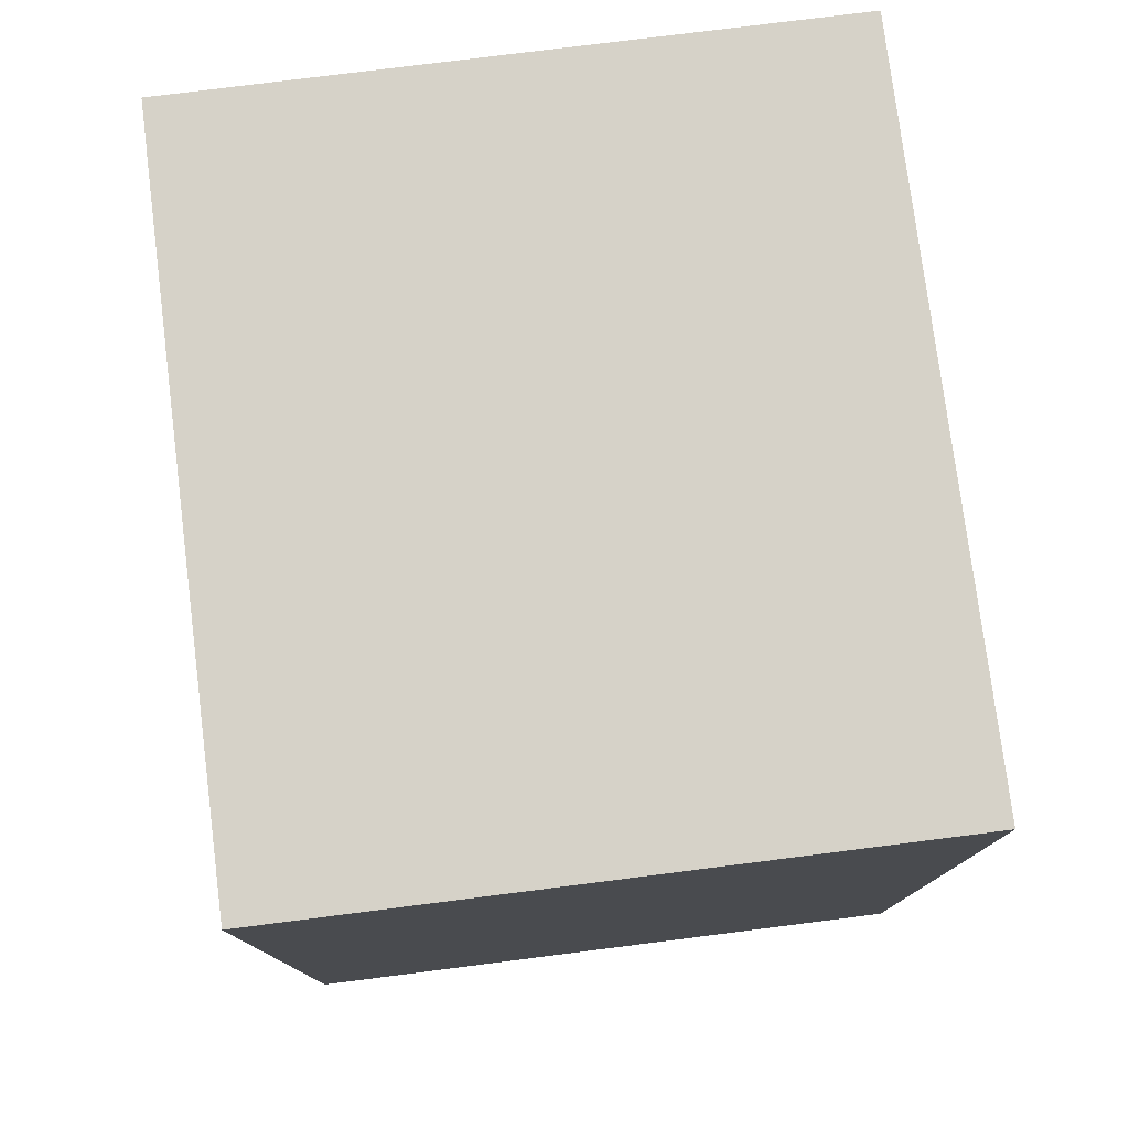
<metadata>
{"format":"obj","ext":"obj","renderer":"f3d","projection":"perspective","resolution":1024,"background":"white","views":[{"elev":77.7,"azim":172.8,"up":"+Z"}]}
</metadata>
<code>
v -0.4924 -0.5483 -0.676
v 0.4924 -0.5483 -0.676
v -0.4924 -0.5483 0.676
v 0.4924 -0.5483 0.676
v -0.4924 0.5483 -0.676
v 0.4924 0.5483 -0.676
v -0.4924 0.5483 0.676
v 0.4924 0.5483 0.676
v 0 0.5483 0
v 0.4924 0.5483 0
v 0 0.5483 -0.676
v -0.4924 0.5483 0
v 0 0.5483 0.676
v -0.4924 -0.5483 0
v -0.4924 0 0
v -0.4924 0 -0.676
v -0.4924 0 0.676
v 0 -0.5483 -0.676
v 0 -0.5483 0
v 0.4924 -0.5483 0
v 0 -0.5483 0.676
v 0.4924 0 -0.676
v 0.4924 0 0
v 0.4924 0 0.676
v 0 0 0.676
v 0 0 -0.676
v -0.2462 0.5483 -0.338
v 0 0.5483 -0.338
v -0.2462 0.5483 -0.676
v 0.2462 0.5483 0.338
v 0.4924 0.5483 0.338
v 0.2462 0.5483 0
v 0.4924 0.5483 -0.338
v 0.2462 0.5483 -0.676
v 0.2462 0.5483 -0.338
v -0.4924 0.5483 -0.338
v -0.2462 0.5483 0
v -0.4924 0.5483 0.338
v -0.2462 0.5483 0.676
v -0.2462 0.5483 0.338
v 0.2462 0.5483 0.676
v 0 0.5483 0.338
v -0.4924 -0.5483 -0.338
v -0.4924 -0.2741 -0.338
v -0.4924 -0.2741 -0.676
v -0.4924 -0.5483 0.338
v -0.4924 -0.2741 0.338
v -0.4924 -0.2741 0
v -0.4924 0.2741 -0.338
v -0.4924 0.2741 -0.676
v -0.4924 0 -0.338
v -0.4924 -0.2741 0.676
v -0.4924 0 0.338
v -0.4924 0.2741 0.676
v -0.4924 0.2741 0.338
v -0.4924 0.2741 0
v -0.2462 -0.5483 -0.676
v -0.2462 -0.5483 -0.338
v 0.2462 -0.5483 -0.676
v 0.2462 -0.5483 -0.338
v 0 -0.5483 -0.338
v -0.2462 -0.5483 0.338
v -0.2462 -0.5483 0
v 0.4924 -0.5483 -0.338
v 0.2462 -0.5483 0
v 0.4924 -0.5483 0.338
v 0.2462 -0.5483 0.676
v 0.2462 -0.5483 0.338
v -0.2462 -0.5483 0.676
v 0 -0.5483 0.338
v 0.4924 -0.2741 -0.676
v 0.4924 0 -0.338
v 0.4924 -0.2741 -0.338
v 0.4924 0.2741 -0.676
v 0.4924 0.2741 -0.338
v 0.4924 0.2741 0.338
v 0.4924 0.2741 0
v 0.4924 -0.2741 0
v 0.4924 0.2741 0.676
v 0.4924 0 0.338
v 0.4924 -0.2741 0.676
v 0.4924 -0.2741 0.338
v 0 -0.2741 0.676
v -0.2462 -0.2741 0.676
v 0.2462 -0.2741 0.676
v 0.2462 0.2741 0.676
v 0.2462 0 0.676
v -0.2462 0 0.676
v 0 0.2741 0.676
v -0.2462 0.2741 0.676
v -0.2462 -0.2741 -0.676
v -0.2462 0.2741 -0.676
v -0.2462 0 -0.676
v 0.2462 -0.2741 -0.676
v 0 -0.2741 -0.676
v 0.2462 0 -0.676
v 0 0.2741 -0.676
v 0.2462 0.2741 -0.676
v -0.3693 0.5483 -0.507
v -0.2462 0.5483 -0.507
v -0.3693 0.5483 -0.676
v -0.1231 0.5483 -0.169
v 0 0.5483 -0.169
v -0.1231 0.5483 -0.338
v 0 0.5483 -0.507
v -0.1231 0.5483 -0.676
v -0.1231 0.5483 -0.507
v 0.1231 0.5483 0.169
v 0.2462 0.5483 0.169
v 0.1231 0.5483 0
v 0.3693 0.5483 0.507
v 0.4924 0.5483 0.507
v 0.3693 0.5483 0.338
v 0.4924 0.5483 0.169
v 0.3693 0.5483 0
v 0.3693 0.5483 0.169
v 0.4924 0.5483 -0.169
v 0.3693 0.5483 -0.338
v 0.3693 0.5483 -0.169
v 0.4924 0.5483 -0.507
v 0.3693 0.5483 -0.676
v 0.3693 0.5483 -0.507
v 0.1231 0.5483 -0.676
v 0.1231 0.5483 -0.507
v 0.2462 0.5483 -0.507
v 0.1231 0.5483 -0.169
v 0.2462 0.5483 -0.169
v 0.1231 0.5483 -0.338
v -0.4924 0.5483 -0.507
v -0.3693 0.5483 -0.338
v -0.4924 0.5483 -0.169
v -0.3693 0.5483 0
v -0.3693 0.5483 -0.169
v -0.1231 0.5483 0
v -0.2462 0.5483 -0.169
v -0.4924 0.5483 0.169
v -0.3693 0.5483 0.338
v -0.3693 0.5483 0.169
v -0.4924 0.5483 0.507
v -0.3693 0.5483 0.676
v -0.3693 0.5483 0.507
v -0.1231 0.5483 0.676
v -0.1231 0.5483 0.507
v -0.2462 0.5483 0.507
v 0.1231 0.5483 0.676
v 0.1231 0.5483 0.507
v 0 0.5483 0.507
v 0.3693 0.5483 0.676
v 0.2462 0.5483 0.507
v 0 0.5483 0.169
v 0.1231 0.5483 0.338
v -0.2462 0.5483 0.169
v -0.1231 0.5483 0.338
v -0.1231 0.5483 0.169
v -0.4924 -0.5483 -0.507
v -0.4924 -0.4112 -0.507
v -0.4924 -0.4112 -0.676
v -0.4924 -0.5483 -0.169
v -0.4924 -0.4112 -0.169
v -0.4924 -0.4112 -0.338
v -0.4924 -0.1371 -0.507
v -0.4924 -0.1371 -0.676
v -0.4924 -0.2741 -0.507
v -0.4924 -0.5483 0.169
v -0.4924 -0.4112 0.169
v -0.4924 -0.4112 0
v -0.4924 -0.5483 0.507
v -0.4924 -0.4112 0.507
v -0.4924 -0.4112 0.338
v -0.4924 -0.1371 0.169
v -0.4924 -0.1371 0
v -0.4924 -0.2741 0.169
v -0.4924 0.1371 -0.169
v -0.4924 0.1371 -0.338
v -0.4924 0 -0.169
v -0.4924 0.4112 -0.507
v -0.4924 0.4112 -0.676
v -0.4924 0.2741 -0.507
v -0.4924 0.1371 -0.676
v -0.4924 0 -0.507
v -0.4924 0.1371 -0.507
v -0.4924 -0.2741 -0.169
v -0.4924 -0.1371 -0.169
v -0.4924 -0.1371 -0.338
v -0.4924 -0.4112 0.676
v -0.4924 -0.2741 0.507
v -0.4924 -0.1371 0.676
v -0.4924 0 0.507
v -0.4924 -0.1371 0.507
v -0.4924 0 0.169
v -0.4924 -0.1371 0.338
v -0.4924 0.1371 0.676
v -0.4924 0.2741 0.507
v -0.4924 0.1371 0.507
v -0.4924 0.4112 0.676
v -0.4924 0.4112 0.507
v -0.4924 0.4112 0.169
v -0.4924 0.4112 0.338
v -0.4924 0.4112 -0.169
v -0.4924 0.4112 0
v -0.4924 0.4112 -0.338
v -0.4924 0.1371 0
v -0.4924 0.2741 -0.169
v -0.4924 0.1371 0.338
v -0.4924 0.2741 0.169
v -0.4924 0.1371 0.169
v -0.3693 -0.5483 -0.676
v -0.3693 -0.5483 -0.507
v -0.1231 -0.5483 -0.676
v -0.1231 -0.5483 -0.507
v -0.2462 -0.5483 -0.507
v -0.3693 -0.5483 -0.169
v -0.3693 -0.5483 -0.338
v 0.1231 -0.5483 -0.676
v 0.1231 -0.5483 -0.507
v 0 -0.5483 -0.507
v 0.3693 -0.5483 -0.676
v 0.3693 -0.5483 -0.507
v 0.2462 -0.5483 -0.507
v 0.1231 -0.5483 -0.169
v 0 -0.5483 -0.169
v 0.1231 -0.5483 -0.338
v -0.1231 -0.5483 0.169
v -0.2462 -0.5483 0.169
v -0.1231 -0.5483 0
v -0.3693 -0.5483 0.507
v -0.3693 -0.5483 0.338
v -0.3693 -0.5483 0
v -0.3693 -0.5483 0.169
v -0.1231 -0.5483 -0.338
v -0.1231 -0.5483 -0.169
v -0.2462 -0.5483 -0.169
v 0.4924 -0.5483 -0.507
v 0.3693 -0.5483 -0.338
v 0.4924 -0.5483 -0.169
v 0.3693 -0.5483 0
v 0.3693 -0.5483 -0.169
v 0.1231 -0.5483 0
v 0.2462 -0.5483 -0.169
v 0.4924 -0.5483 0.169
v 0.3693 -0.5483 0.338
v 0.3693 -0.5483 0.169
v 0.4924 -0.5483 0.507
v 0.3693 -0.5483 0.676
v 0.3693 -0.5483 0.507
v 0.1231 -0.5483 0.676
v 0.1231 -0.5483 0.507
v 0.2462 -0.5483 0.507
v -0.1231 -0.5483 0.676
v -0.1231 -0.5483 0.507
v 0 -0.5483 0.507
v -0.3693 -0.5483 0.676
v -0.2462 -0.5483 0.507
v 0 -0.5483 0.169
v -0.1231 -0.5483 0.338
v 0.2462 -0.5483 0.169
v 0.1231 -0.5483 0.338
v 0.1231 -0.5483 0.169
v 0.4924 -0.4112 -0.676
v 0.4924 -0.2741 -0.507
v 0.4924 -0.4112 -0.507
v 0.4924 -0.1371 -0.676
v 0.4924 0 -0.507
v 0.4924 -0.1371 -0.507
v 0.4924 0 -0.169
v 0.4924 -0.1371 -0.169
v 0.4924 -0.1371 -0.338
v 0.4924 0.1371 -0.676
v 0.4924 0.2741 -0.507
v 0.4924 0.1371 -0.507
v 0.4924 0.4112 -0.676
v 0.4924 0.4112 -0.507
v 0.4924 0.4112 -0.169
v 0.4924 0.4112 -0.338
v 0.4924 0.4112 0.169
v 0.4924 0.4112 0
v 0.4924 0.4112 0.507
v 0.4924 0.4112 0.338
v 0.4924 0.1371 0.169
v 0.4924 0.1371 0
v 0.4924 0.2741 0.169
v 0.4924 0.1371 -0.338
v 0.4924 0.2741 -0.169
v 0.4924 0.1371 -0.169
v 0.4924 -0.4112 -0.338
v 0.4924 -0.1371 0
v 0.4924 -0.2741 -0.169
v 0.4924 -0.4112 0
v 0.4924 -0.4112 -0.169
v 0.4924 0.1371 0.338
v 0.4924 0 0.169
v 0.4924 0.4112 0.676
v 0.4924 0.2741 0.507
v 0.4924 0.1371 0.676
v 0.4924 0 0.507
v 0.4924 0.1371 0.507
v 0.4924 -0.1371 0.676
v 0.4924 -0.2741 0.507
v 0.4924 -0.1371 0.507
v 0.4924 -0.4112 0.676
v 0.4924 -0.4112 0.507
v 0.4924 -0.4112 0.169
v 0.4924 -0.4112 0.338
v 0.4924 -0.1371 0.169
v 0.4924 -0.1371 0.338
v 0.4924 -0.2741 0.169
v -0.2462 -0.4112 0.676
v -0.3693 -0.4112 0.676
v 0 -0.4112 0.676
v -0.1231 -0.4112 0.676
v 0 -0.1371 0.676
v -0.1231 -0.1371 0.676
v -0.1231 -0.2741 0.676
v 0.2462 -0.4112 0.676
v 0.1231 -0.4112 0.676
v 0.3693 -0.4112 0.676
v 0.3693 -0.1371 0.676
v 0.3693 -0.2741 0.676
v 0.3693 0.1371 0.676
v 0.3693 0 0.676
v 0.3693 0.4112 0.676
v 0.3693 0.2741 0.676
v 0.1231 0.1371 0.676
v 0.1231 0 0.676
v 0.2462 0.1371 0.676
v 0.1231 -0.2741 0.676
v 0.2462 -0.1371 0.676
v 0.1231 -0.1371 0.676
v -0.3693 -0.2741 0.676
v -0.1231 0 0.676
v -0.2462 -0.1371 0.676
v -0.3693 0 0.676
v -0.3693 -0.1371 0.676
v 0.1231 0.2741 0.676
v 0 0.1371 0.676
v 0.2462 0.4112 0.676
v 0 0.4112 0.676
v 0.1231 0.4112 0.676
v -0.2462 0.4112 0.676
v -0.1231 0.4112 0.676
v -0.3693 0.4112 0.676
v -0.3693 0.1371 0.676
v -0.3693 0.2741 0.676
v -0.1231 0.1371 0.676
v -0.1231 0.2741 0.676
v -0.2462 0.1371 0.676
v -0.3693 -0.4112 -0.676
v -0.3693 -0.1371 -0.676
v -0.3693 -0.2741 -0.676
v -0.1231 -0.4112 -0.676
v -0.2462 -0.4112 -0.676
v -0.3693 0.1371 -0.676
v -0.3693 0 -0.676
v -0.3693 0.4112 -0.676
v -0.3693 0.2741 -0.676
v -0.1231 0.1371 -0.676
v -0.1231 0 -0.676
v -0.2462 0.1371 -0.676
v 0.1231 -0.1371 -0.676
v 0.1231 -0.2741 -0.676
v 0 -0.1371 -0.676
v 0.3693 -0.4112 -0.676
v 0.2462 -0.4112 -0.676
v 0 -0.4112 -0.676
v 0.1231 -0.4112 -0.676
v -0.2462 -0.1371 -0.676
v -0.1231 -0.1371 -0.676
v -0.1231 -0.2741 -0.676
v 0.3693 -0.2741 -0.676
v 0.1231 0 -0.676
v 0.2462 -0.1371 -0.676
v 0.3693 0 -0.676
v 0.3693 -0.1371 -0.676
v -0.1231 0.2741 -0.676
v 0 0.1371 -0.676
v -0.2462 0.4112 -0.676
v 0 0.4112 -0.676
v -0.1231 0.4112 -0.676
v 0.2462 0.4112 -0.676
v 0.1231 0.4112 -0.676
v 0.3693 0.4112 -0.676
v 0.3693 0.1371 -0.676
v 0.3693 0.2741 -0.676
v 0.1231 0.1371 -0.676
v 0.1231 0.2741 -0.676
v 0.2462 0.1371 -0.676
f 5 99 101
f 99 27 100
f 100 29 101
f 99 100 101
f 27 102 104
f 102 9 103
f 103 28 104
f 102 103 104
f 28 105 107
f 105 11 106
f 106 29 107
f 105 106 107
f 27 104 100
f 104 28 107
f 107 29 100
f 104 107 100
f 9 108 110
f 108 30 109
f 109 32 110
f 108 109 110
f 30 111 113
f 111 8 112
f 112 31 113
f 111 112 113
f 31 114 116
f 114 10 115
f 115 32 116
f 114 115 116
f 30 113 109
f 113 31 116
f 116 32 109
f 113 116 109
f 10 117 119
f 117 33 118
f 118 35 119
f 117 118 119
f 33 120 122
f 120 6 121
f 121 34 122
f 120 121 122
f 34 123 125
f 123 11 124
f 124 35 125
f 123 124 125
f 33 122 118
f 122 34 125
f 125 35 118
f 122 125 118
f 9 110 103
f 110 32 126
f 126 28 103
f 110 126 103
f 32 115 127
f 115 10 119
f 119 35 127
f 115 119 127
f 35 124 128
f 124 11 105
f 105 28 128
f 124 105 128
f 32 127 126
f 127 35 128
f 128 28 126
f 127 128 126
f 5 129 99
f 129 36 130
f 130 27 99
f 129 130 99
f 36 131 133
f 131 12 132
f 132 37 133
f 131 132 133
f 37 134 135
f 134 9 102
f 102 27 135
f 134 102 135
f 36 133 130
f 133 37 135
f 135 27 130
f 133 135 130
f 12 136 138
f 136 38 137
f 137 40 138
f 136 137 138
f 38 139 141
f 139 7 140
f 140 39 141
f 139 140 141
f 39 142 144
f 142 13 143
f 143 40 144
f 142 143 144
f 38 141 137
f 141 39 144
f 144 40 137
f 141 144 137
f 13 145 147
f 145 41 146
f 146 42 147
f 145 146 147
f 41 148 149
f 148 8 111
f 111 30 149
f 148 111 149
f 30 108 151
f 108 9 150
f 150 42 151
f 108 150 151
f 41 149 146
f 149 30 151
f 151 42 146
f 149 151 146
f 12 138 132
f 138 40 152
f 152 37 132
f 138 152 132
f 40 143 153
f 143 13 147
f 147 42 153
f 143 147 153
f 42 150 154
f 150 9 134
f 134 37 154
f 150 134 154
f 40 153 152
f 153 42 154
f 154 37 152
f 153 154 152
f 1 155 157
f 155 43 156
f 156 45 157
f 155 156 157
f 43 158 160
f 158 14 159
f 159 44 160
f 158 159 160
f 44 161 163
f 161 16 162
f 162 45 163
f 161 162 163
f 43 160 156
f 160 44 163
f 163 45 156
f 160 163 156
f 14 164 166
f 164 46 165
f 165 48 166
f 164 165 166
f 46 167 169
f 167 3 168
f 168 47 169
f 167 168 169
f 47 170 172
f 170 15 171
f 171 48 172
f 170 171 172
f 46 169 165
f 169 47 172
f 172 48 165
f 169 172 165
f 15 173 175
f 173 49 174
f 174 51 175
f 173 174 175
f 49 176 178
f 176 5 177
f 177 50 178
f 176 177 178
f 50 179 181
f 179 16 180
f 180 51 181
f 179 180 181
f 49 178 174
f 178 50 181
f 181 51 174
f 178 181 174
f 14 166 159
f 166 48 182
f 182 44 159
f 166 182 159
f 48 171 183
f 171 15 175
f 175 51 183
f 171 175 183
f 51 180 184
f 180 16 161
f 161 44 184
f 180 161 184
f 48 183 182
f 183 51 184
f 184 44 182
f 183 184 182
f 3 185 168
f 185 52 186
f 186 47 168
f 185 186 168
f 52 187 189
f 187 17 188
f 188 53 189
f 187 188 189
f 53 190 191
f 190 15 170
f 170 47 191
f 190 170 191
f 52 189 186
f 189 53 191
f 191 47 186
f 189 191 186
f 17 192 194
f 192 54 193
f 193 55 194
f 192 193 194
f 54 195 196
f 195 7 139
f 139 38 196
f 195 139 196
f 38 136 198
f 136 12 197
f 197 55 198
f 136 197 198
f 54 196 193
f 196 38 198
f 198 55 193
f 196 198 193
f 12 131 200
f 131 36 199
f 199 56 200
f 131 199 200
f 36 129 201
f 129 5 176
f 176 49 201
f 129 176 201
f 49 173 203
f 173 15 202
f 202 56 203
f 173 202 203
f 36 201 199
f 201 49 203
f 203 56 199
f 201 203 199
f 17 194 188
f 194 55 204
f 204 53 188
f 194 204 188
f 55 197 205
f 197 12 200
f 200 56 205
f 197 200 205
f 56 202 206
f 202 15 190
f 190 53 206
f 202 190 206
f 55 205 204
f 205 56 206
f 206 53 204
f 205 206 204
f 1 207 155
f 207 57 208
f 208 43 155
f 207 208 155
f 57 209 211
f 209 18 210
f 210 58 211
f 209 210 211
f 58 212 213
f 212 14 158
f 158 43 213
f 212 158 213
f 57 211 208
f 211 58 213
f 213 43 208
f 211 213 208
f 18 214 216
f 214 59 215
f 215 61 216
f 214 215 216
f 59 217 219
f 217 2 218
f 218 60 219
f 217 218 219
f 60 220 222
f 220 19 221
f 221 61 222
f 220 221 222
f 59 219 215
f 219 60 222
f 222 61 215
f 219 222 215
f 19 223 225
f 223 62 224
f 224 63 225
f 223 224 225
f 62 226 227
f 226 3 167
f 167 46 227
f 226 167 227
f 46 164 229
f 164 14 228
f 228 63 229
f 164 228 229
f 62 227 224
f 227 46 229
f 229 63 224
f 227 229 224
f 18 216 210
f 216 61 230
f 230 58 210
f 216 230 210
f 61 221 231
f 221 19 225
f 225 63 231
f 221 225 231
f 63 228 232
f 228 14 212
f 212 58 232
f 228 212 232
f 61 231 230
f 231 63 232
f 232 58 230
f 231 232 230
f 2 233 218
f 233 64 234
f 234 60 218
f 233 234 218
f 64 235 237
f 235 20 236
f 236 65 237
f 235 236 237
f 65 238 239
f 238 19 220
f 220 60 239
f 238 220 239
f 64 237 234
f 237 65 239
f 239 60 234
f 237 239 234
f 20 240 242
f 240 66 241
f 241 68 242
f 240 241 242
f 66 243 245
f 243 4 244
f 244 67 245
f 243 244 245
f 67 246 248
f 246 21 247
f 247 68 248
f 246 247 248
f 66 245 241
f 245 67 248
f 248 68 241
f 245 248 241
f 21 249 251
f 249 69 250
f 250 70 251
f 249 250 251
f 69 252 253
f 252 3 226
f 226 62 253
f 252 226 253
f 62 223 255
f 223 19 254
f 254 70 255
f 223 254 255
f 69 253 250
f 253 62 255
f 255 70 250
f 253 255 250
f 20 242 236
f 242 68 256
f 256 65 236
f 242 256 236
f 68 247 257
f 247 21 251
f 251 70 257
f 247 251 257
f 70 254 258
f 254 19 238
f 238 65 258
f 254 238 258
f 68 257 256
f 257 70 258
f 258 65 256
f 257 258 256
f 2 259 261
f 259 71 260
f 260 73 261
f 259 260 261
f 71 262 264
f 262 22 263
f 263 72 264
f 262 263 264
f 72 265 267
f 265 23 266
f 266 73 267
f 265 266 267
f 71 264 260
f 264 72 267
f 267 73 260
f 264 267 260
f 22 268 270
f 268 74 269
f 269 75 270
f 268 269 270
f 74 271 272
f 271 6 120
f 120 33 272
f 271 120 272
f 33 117 274
f 117 10 273
f 273 75 274
f 117 273 274
f 74 272 269
f 272 33 274
f 274 75 269
f 272 274 269
f 10 114 276
f 114 31 275
f 275 77 276
f 114 275 276
f 31 112 278
f 112 8 277
f 277 76 278
f 112 277 278
f 76 279 281
f 279 23 280
f 280 77 281
f 279 280 281
f 31 278 275
f 278 76 281
f 281 77 275
f 278 281 275
f 22 270 263
f 270 75 282
f 282 72 263
f 270 282 263
f 75 273 283
f 273 10 276
f 276 77 283
f 273 276 283
f 77 280 284
f 280 23 265
f 265 72 284
f 280 265 284
f 75 283 282
f 283 77 284
f 284 72 282
f 283 284 282
f 2 261 233
f 261 73 285
f 285 64 233
f 261 285 233
f 73 266 287
f 266 23 286
f 286 78 287
f 266 286 287
f 78 288 289
f 288 20 235
f 235 64 289
f 288 235 289
f 73 287 285
f 287 78 289
f 289 64 285
f 287 289 285
f 23 279 291
f 279 76 290
f 290 80 291
f 279 290 291
f 76 277 293
f 277 8 292
f 292 79 293
f 277 292 293
f 79 294 296
f 294 24 295
f 295 80 296
f 294 295 296
f 76 293 290
f 293 79 296
f 296 80 290
f 293 296 290
f 24 297 299
f 297 81 298
f 298 82 299
f 297 298 299
f 81 300 301
f 300 4 243
f 243 66 301
f 300 243 301
f 66 240 303
f 240 20 302
f 302 82 303
f 240 302 303
f 81 301 298
f 301 66 303
f 303 82 298
f 301 303 298
f 23 291 286
f 291 80 304
f 304 78 286
f 291 304 286
f 80 295 305
f 295 24 299
f 299 82 305
f 295 299 305
f 82 302 306
f 302 20 288
f 288 78 306
f 302 288 306
f 80 305 304
f 305 82 306
f 306 78 304
f 305 306 304
f 3 252 308
f 252 69 307
f 307 84 308
f 252 307 308
f 69 249 310
f 249 21 309
f 309 83 310
f 249 309 310
f 83 311 313
f 311 25 312
f 312 84 313
f 311 312 313
f 69 310 307
f 310 83 313
f 313 84 307
f 310 313 307
f 21 246 315
f 246 67 314
f 314 85 315
f 246 314 315
f 67 244 316
f 244 4 300
f 300 81 316
f 244 300 316
f 81 297 318
f 297 24 317
f 317 85 318
f 297 317 318
f 67 316 314
f 316 81 318
f 318 85 314
f 316 318 314
f 24 294 320
f 294 79 319
f 319 87 320
f 294 319 320
f 79 292 322
f 292 8 321
f 321 86 322
f 292 321 322
f 86 323 325
f 323 25 324
f 324 87 325
f 323 324 325
f 79 322 319
f 322 86 325
f 325 87 319
f 322 325 319
f 21 315 309
f 315 85 326
f 326 83 309
f 315 326 309
f 85 317 327
f 317 24 320
f 320 87 327
f 317 320 327
f 87 324 328
f 324 25 311
f 311 83 328
f 324 311 328
f 85 327 326
f 327 87 328
f 328 83 326
f 327 328 326
f 3 308 185
f 308 84 329
f 329 52 185
f 308 329 185
f 84 312 331
f 312 25 330
f 330 88 331
f 312 330 331
f 88 332 333
f 332 17 187
f 187 52 333
f 332 187 333
f 84 331 329
f 331 88 333
f 333 52 329
f 331 333 329
f 25 323 335
f 323 86 334
f 334 89 335
f 323 334 335
f 86 321 336
f 321 8 148
f 148 41 336
f 321 148 336
f 41 145 338
f 145 13 337
f 337 89 338
f 145 337 338
f 86 336 334
f 336 41 338
f 338 89 334
f 336 338 334
f 13 142 340
f 142 39 339
f 339 90 340
f 142 339 340
f 39 140 341
f 140 7 195
f 195 54 341
f 140 195 341
f 54 192 343
f 192 17 342
f 342 90 343
f 192 342 343
f 39 341 339
f 341 54 343
f 343 90 339
f 341 343 339
f 25 335 330
f 335 89 344
f 344 88 330
f 335 344 330
f 89 337 345
f 337 13 340
f 340 90 345
f 337 340 345
f 90 342 346
f 342 17 332
f 332 88 346
f 342 332 346
f 89 345 344
f 345 90 346
f 346 88 344
f 345 346 344
f 1 157 207
f 157 45 347
f 347 57 207
f 157 347 207
f 45 162 349
f 162 16 348
f 348 91 349
f 162 348 349
f 91 350 351
f 350 18 209
f 209 57 351
f 350 209 351
f 45 349 347
f 349 91 351
f 351 57 347
f 349 351 347
f 16 179 353
f 179 50 352
f 352 93 353
f 179 352 353
f 50 177 355
f 177 5 354
f 354 92 355
f 177 354 355
f 92 356 358
f 356 26 357
f 357 93 358
f 356 357 358
f 50 355 352
f 355 92 358
f 358 93 352
f 355 358 352
f 26 359 361
f 359 94 360
f 360 95 361
f 359 360 361
f 94 362 363
f 362 2 217
f 217 59 363
f 362 217 363
f 59 214 365
f 214 18 364
f 364 95 365
f 214 364 365
f 94 363 360
f 363 59 365
f 365 95 360
f 363 365 360
f 16 353 348
f 353 93 366
f 366 91 348
f 353 366 348
f 93 357 367
f 357 26 361
f 361 95 367
f 357 361 367
f 95 364 368
f 364 18 350
f 350 91 368
f 364 350 368
f 93 367 366
f 367 95 368
f 368 91 366
f 367 368 366
f 2 362 259
f 362 94 369
f 369 71 259
f 362 369 259
f 94 359 371
f 359 26 370
f 370 96 371
f 359 370 371
f 96 372 373
f 372 22 262
f 262 71 373
f 372 262 373
f 94 371 369
f 371 96 373
f 373 71 369
f 371 373 369
f 26 356 375
f 356 92 374
f 374 97 375
f 356 374 375
f 92 354 376
f 354 5 101
f 101 29 376
f 354 101 376
f 29 106 378
f 106 11 377
f 377 97 378
f 106 377 378
f 92 376 374
f 376 29 378
f 378 97 374
f 376 378 374
f 11 123 380
f 123 34 379
f 379 98 380
f 123 379 380
f 34 121 381
f 121 6 271
f 271 74 381
f 121 271 381
f 74 268 383
f 268 22 382
f 382 98 383
f 268 382 383
f 34 381 379
f 381 74 383
f 383 98 379
f 381 383 379
f 26 375 370
f 375 97 384
f 384 96 370
f 375 384 370
f 97 377 385
f 377 11 380
f 380 98 385
f 377 380 385
f 98 382 386
f 382 22 372
f 372 96 386
f 382 372 386
f 97 385 384
f 385 98 386
f 386 96 384
f 385 386 384

</code>
